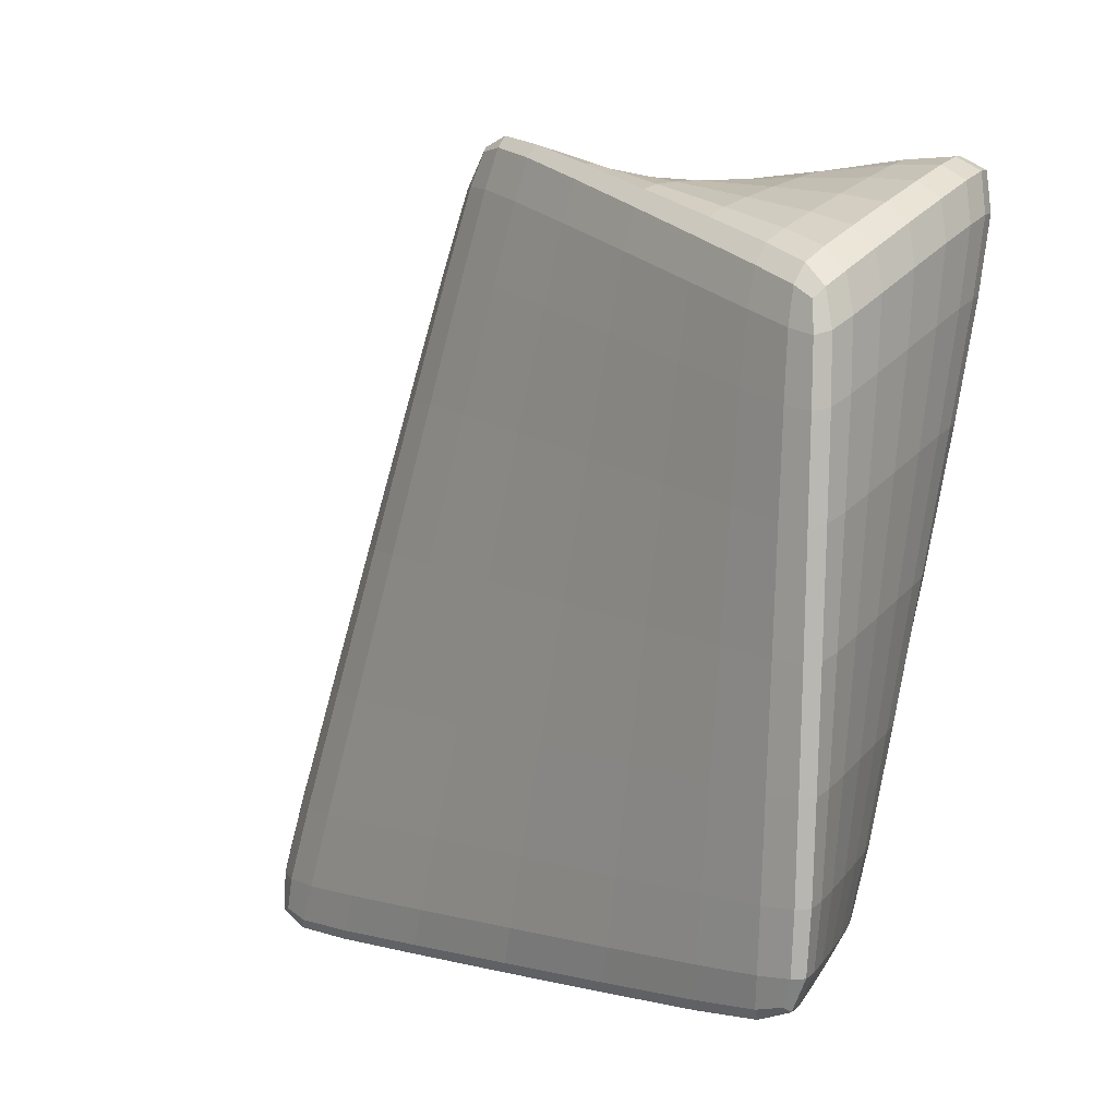
<metadata>
{"format":"obj","ext":"obj","renderer":"f3d","projection":"perspective","resolution":1024,"background":"white","views":[{"elev":7.7,"azim":-132.1,"up":"+Z"}]}
</metadata>
<code>
o Cube
v -0.5084 -1.03 -0.5497
v 2.793 0.5308 -1.695
v 2.165 0.5998 -2.651
v 1.602 0.8197 -1.678
v 0.2202 0.3131 3.235
v 1.286 0.3077 2.313
v 0.4153 0.6004 2.295
v -2.743 0.6744 -1.402
v -1.966 0.9417 -1.465
v -1.686 0.6665 -2.318
v -2.237 0.5377 2.7
v -2.218 0.8923 1.737
v -2.865 0.6139 1.721
v 3.005 -0.9161 -0.6571
v 2.252 -0.9792 -0.9058
v 3.639 -0.7107 -1.224
v 3.092 -0.7067 -2.085
v 3.029 -0.3381 -2.398
v 3.632 -0.3648 -1.49
v 0.9165 -1.113 1.169
v 1.674 -0.9867 1.131
v 0.6157 -0.4637 2.903
v 1.337 -0.7463 2.047
v 1.818 -0.3964 1.939
v -2.185 -0.3668 -1.374
v -0.9967 -0.3011 -2.331
v -1.167 -0.7251 -1.55
v -1.065 -1.21 2.145
v -1.625 -1.201 1.561
v -1.763 -1.069 2.962
v -2.06 -0.659 3.098
v -2.664 -0.6348 2.191
v -2.4 -1.061 2.162
v 2.139 0.7898 -1.709
v 2.451 0.7459 -1.721
v 2.637 0.6665 -1.716
v 2.986 0.5616 -2.279
v 2.981 0.5784 -2.577
v 2.724 0.5891 -2.673
v 2.023 0.7411 -2.66
v 1.911 0.8158 -2.558
v 1.786 0.8374 -2.259
v 0.246 0.5562 2.873
v 0.1693 0.5075 3.167
v 0.1675 0.4331 3.259
v 0.5967 0.2791 3.283
v 0.8417 0.2664 3.197
v 1.042 0.2761 2.9
v 1.182 0.418 2.37
v 1.048 0.4903 2.39
v 0.8148 0.5443 2.367
v -2.255 0.6759 -2.245
v -2.561 0.6802 -2.12
v -2.694 0.6801 -1.864
v -2.803 0.8311 -1.406
v -2.74 0.9157 -1.414
v -2.484 0.9461 -1.432
v -1.916 0.9334 -1.937
v -1.865 0.897 -2.189
v -1.795 0.8139 -2.291
v -2.861 0.6016 2.187
v -2.79 0.5888 2.451
v -2.598 0.5699 2.595
v -2.257 0.7182 2.615
v -2.262 0.8202 2.48
v -2.25 0.8694 2.214
v -2.604 0.9196 1.656
v -2.804 0.8955 1.628
v -2.873 0.7999 1.65
v 3.733 -0.5089 -1.432
v 3.76 -0.6006 -1.372
v 3.725 -0.6609 -1.304
v 3.87 -0.7098 -1.675
v 3.888 -0.709 -1.927
v 3.645 -0.7081 -2.043
v 3.167 -0.6514 -2.196
v 3.188 -0.5863 -2.275
v 3.145 -0.4893 -2.338
v 3.612 -0.3457 -2.377
v 3.874 -0.352 -2.268
v 3.864 -0.3581 -1.997
v 1.526 -0.4021 2.446
v 1.294 -0.4118 2.723
v 1.024 -0.4312 2.847
v 0.6954 -0.5876 2.827
v 0.798 -0.6639 2.715
v 0.9769 -0.7093 2.501
v 1.71 -0.6596 1.927
v 1.859 -0.5935 1.88
v 1.882 -0.5128 1.887
v -1.7 -0.6825 -1.442
v -1.946 -0.6274 -1.391
v -2.08 -0.5299 -1.373
v -2.085 -0.3251 -1.898
v -1.922 -0.3032 -2.177
v -1.593 -0.2972 -2.294
v -0.9016 -0.4561 -2.311
v -0.8832 -0.5577 -2.23
v -0.957 -0.6333 -2.025
v -2.447 -1.103 2.669
v -2.388 -1.118 2.928
v -2.176 -1.106 3.004
v -1.875 -1.023 3.071
v -1.953 -0.9575 3.129
v -2.011 -0.8454 3.137
v -2.454 -0.6841 3.096
v -2.654 -0.6893 2.995
v -2.708 -0.6733 2.718
v -2.615 -0.8295 2.247
v -2.563 -0.9464 2.257
v -2.496 -1.014 2.228
v -0.1874 0.6732 2.172
v -0.9061 0.7551 2.02
v -1.623 0.8326 1.866
v -1.68 0.4876 2.83
v -1.012 0.4267 2.98
v -0.3417 0.3652 3.123
v 1.33 0.7763 -0.7761
v 1.005 0.7183 0.3091
v 0.6824 0.6561 1.394
v 1.637 0.3588 1.402
v 2.051 0.4202 0.3079
v 2.459 0.4811 -0.7858
v -2.165 0.9105 1.009
v -2.099 0.9264 0.1349
v -2.029 0.9377 -0.738
v -2.78 0.6625 -0.693
v -2.816 0.6466 0.158
v -2.846 0.6294 1.01
v -1.16 0.9197 -1.514
v -0.1876 0.8882 -1.573
v 0.7873 0.8529 -1.63
v 1.291 0.6151 -2.582
v 0.241 0.6333 -2.493
v -0.8101 0.6515 -2.4
v -1.518 -1.221 1.73
v -1.36 -1.232 1.909
v -1.206 -1.226 2.059
v -1.24 -1.196 2.361
v -1.432 -1.163 2.595
v -1.612 -1.118 2.8
v -2.264 -1.11 2.064
v -2.081 -1.155 1.923
v -1.849 -1.188 1.738
v -2.564 -0.5745 1.38
v -2.437 -0.5019 0.4076
v -2.303 -0.4288 -0.5645
v -1.75 -0.8204 -0.595
v -2.076 -0.9115 0.4131
v -2.282 -0.995 1.377
v 3.511 -0.7663 -1.124
v 3.35 -0.825 -0.9917
v 3.164 -0.8789 -0.8209
v 3.035 -0.9293 -0.7841
v 2.97 -0.945 -0.8853
v 2.728 -0.9612 -0.9212
v 2.556 -0.9117 -1.362
v 2.792 -0.8401 -1.693
v 2.968 -0.7699 -1.925
v -0.08089 -0.309 -2.355
v 1.018 -0.3187 -2.377
v 2.116 -0.3288 -2.392
v 2.212 -0.705 -2.098
v 1.121 -0.705 -2.059
v -0.03688 -0.7094 -1.921
v 0.005208 -0.5102 2.956
v -0.7242 -0.564 3.013
v -1.453 -0.6165 3.063
v -1.131 -1.008 2.855
v -0.3577 -0.9293 2.692
v 0.4622 -0.8406 2.458
v 1.476 -1.021 1.242
v 1.244 -1.061 1.3
v 1.057 -1.094 1.255
v 1.164 -1.105 0.818
v 1.503 -1.08 0.289
v 1.884 -1.037 -0.3229
v 2.762 -0.9355 -0.2939
v 2.4 -0.9574 0.2282
v 2 -0.9749 0.7556
v 3.231 -0.3728 -0.7102
v 2.739 -0.3814 0.2246
v 2.241 -0.3896 1.159
v 2.101 -0.7258 1.179
v 2.719 -0.7166 0.2959
v 3.242 -0.7124 -0.5405
v 2.996 0.3281 -1.657
v 3.229 0.08632 -1.606
v 3.454 -0.1572 -1.549
v 2.839 -0.1206 -2.466
v 2.606 0.1342 -2.538
v 2.368 0.3874 -2.602
v 0.307 0.1363 3.167
v 0.4119 -0.07354 3.08
v 0.5198 -0.2843 2.987
v 1.704 -0.2327 2.023
v 1.562 -0.04198 2.124
v 1.415 0.1476 2.226
v -2.828 0.3308 1.832
v -2.776 -0.007604 1.963
v -2.719 -0.3474 2.09
v -2.11 -0.3839 3.018
v -2.159 -0.05842 2.912
v -2.203 0.2659 2.8
v -1.526 0.4466 -2.328
v -1.338 0.1851 -2.334
v -1.151 -0.0776 -2.335
v -2.319 -0.1271 -1.38
v -2.472 0.156 -1.388
v -2.622 0.438 -1.396
v 1.342 -0.8381 1.784
v 1.407 -0.9102 1.559
v 1.542 -0.9599 1.327
v 1.53 -0.9993 -0.8578
v 0.7123 -1.017 -0.7811
v -0.02076 -1.027 -0.6741
v -0.634 -0.9828 -0.7787
v -0.7856 -0.9109 -1.031
v -0.9441 -0.8252 -1.266
v -1.441 -1.178 1.138
v -1.146 -1.133 0.5246
v -0.8044 -1.077 -0.1055
v 0.491 -1.133 1.389
v -0.09735 -1.161 1.673
v -0.6716 -1.191 1.953
v 1.485 0.401 -2.548
v 1.711 0.1462 -2.5
v 1.934 -0.1101 -2.446
v 0.4228 0.4171 -2.476
v 0.6357 0.1602 -2.448
v 0.8456 -0.0982 -2.413
v -0.6401 0.4332 -2.399
v -0.4405 0.1739 -2.389
v -0.2434 -0.08678 -2.374
v 2.015 -0.9286 0.84
v 2.473 -0.9071 0.2461
v 2.872 -0.8894 -0.3429
v 2.008 -0.8704 0.9675
v 2.551 -0.8467 0.267
v 3.009 -0.8321 -0.4217
v 2.031 -0.7991 1.094
v 2.634 -0.7803 0.2888
v 3.136 -0.7706 -0.4871
v -0.08147 -0.3084 3.004
v -0.1765 -0.07077 3.052
v -0.2673 0.1659 3.094
v -0.7985 -0.3359 3.016
v -0.8775 -0.0669 3.01
v -0.9517 0.2013 2.997
v -1.514 -0.3626 3.021
v -1.576 -0.06257 2.961
v -1.634 0.2365 2.893
v -2.638 -0.2974 1.301
v -2.717 0.03006 1.2
v -2.79 0.3562 1.097
v -2.532 -0.2375 0.3542
v -2.638 0.07478 0.2863
v -2.738 0.3858 0.2167
v -2.419 -0.1775 -0.5919
v -2.552 0.1192 -0.627
v -2.679 0.4147 -0.6629
v 0.04621 -1.058 2.178
v -0.7201 -1.162 2.214
v -0.08357 -1.127 1.966
v 0.527 -1.107 1.641
v 0.7168 -1.063 1.737
v 1.092 -1.008 1.626
v 0.7694 -0.9721 1.95
v 0.5862 -0.9084 2.22
v -0.2006 -0.9902 2.484
v -0.9748 -1.062 2.675
v -0.8159 -1.117 2.453
v 0.5613 0.8197 -0.7668
v -0.3561 0.8661 -0.7566
v -1.27 0.908 -0.7466
v 0.2944 0.7729 0.2714
v -0.5531 0.8323 0.2237
v -1.398 0.8867 0.1752
v 0.03029 0.7212 1.309
v -0.747 0.7932 1.204
v -1.522 0.8602 1.097
v -0.07846 -1.157 0.7193
v -0.2933 -1.094 -0.08447
v 0.3877 -1.088 -0.122
v 1.181 -1.065 -0.2263
v 0.8322 -1.114 0.4396
v 0.6034 -1.136 0.9884
v -0.07377 -1.172 1.281
v -0.7043 -1.207 1.676
v -0.8389 -1.209 1.403
v -1.124 -1.199 1.222
v -0.6839 -1.154 0.5923
v -1.139 -1.033 -0.2176
v -1.493 -1.093 0.4804
v -1.729 -1.146 1.174
v -1.373 -0.9685 -0.3642
v -1.745 -1.037 0.4483
v -1.968 -1.103 1.255
v -1.564 -0.8924 -0.5015
v -1.933 -0.973 0.4229
v -2.149 -1.049 1.324
v 1.8 -0.9251 -1.345
v 0.9161 -0.9391 -1.275
v 0.06791 -0.9551 -1.109
v 1.993 -0.8476 -1.694
v 1.027 -0.8583 -1.628
v 0.0516 -0.8763 -1.435
v 2.125 -0.7723 -1.935
v 1.085 -0.7779 -1.879
v -0.000826 -0.7913 -1.695
v 2.691 0.775 -2.557
v 2.827 0.699 -2.309
v 2.825 0.7149 -2.601
v 2.576 0.7281 -2.691
v 2.458 0.7979 -2.595
v 2.336 0.8139 -2.3
v 2.643 0.775 -2.31
v 0.7192 0.4263 3.218
v 0.5362 0.3887 3.325
v 0.7677 0.3705 3.251
v 0.9514 0.3817 2.963
v 0.8361 0.4494 2.978
v 0.6225 0.4998 2.957
v 0.5337 0.4558 3.244
v -2.636 0.8916 -2.056
v -2.765 0.8306 -1.857
v -2.708 0.9095 -1.857
v -2.451 0.9371 -1.886
v -2.407 0.9025 -2.122
v -2.353 0.8227 -2.217
v -2.643 0.826 -2.099
v -2.766 0.856 2.288
v -2.612 0.7567 2.499
v -2.614 0.857 2.368
v -2.615 0.9023 2.115
v -2.8 0.8826 2.075
v -2.865 0.7899 2.105
v -2.795 0.7755 2.359
v 3.965 -0.6601 -1.775
v 3.985 -0.6582 -2.036
v 3.735 -0.6553 -2.155
v 4.003 -0.5993 -1.856
v 4.021 -0.5964 -2.122
v 3.766 -0.592 -2.239
v 3.972 -0.5058 -1.926
v 3.987 -0.5016 -2.195
v 3.727 -0.4961 -2.308
v 1.385 -0.5762 2.568
v 1.102 -0.5442 2.76
v 1.197 -0.611 2.636
v 1.379 -0.6448 2.395
v 1.557 -0.5865 2.353
v 1.586 -0.5126 2.377
v 1.361 -0.5195 2.638
v -1.735 -0.5311 -2.131
v -1.975 -0.4814 -1.901
v -1.817 -0.4549 -2.172
v -1.497 -0.4507 -2.281
v -1.47 -0.5467 -2.194
v -1.539 -0.6144 -1.954
v -1.828 -0.5707 -1.911
v -2.282 -1.062 3.105
v -2.357 -0.9955 3.154
v -2.41 -0.8791 3.152
v -2.491 -1.073 3.021
v -2.562 -1.007 3.065
v -2.613 -0.8882 3.057
v -2.547 -1.058 2.752
v -2.616 -0.9903 2.79
v -2.665 -0.8718 2.78
v -0.3246 0.6324 2.728
v -1.006 0.7196 2.549
v -1.685 0.8034 2.367
v -0.3861 0.5819 3.017
v -1.049 0.6684 2.83
v -1.711 0.7526 2.641
v -0.3864 0.5 3.121
v -1.048 0.5784 2.947
v -1.708 0.6555 2.768
v 1.837 0.7388 -0.7835
v 1.476 0.6731 0.3298
v 1.115 0.6043 1.443
v 2.134 0.691 -0.7882
v 1.752 0.6218 0.3345
v 1.368 0.5508 1.457
v 2.312 0.6119 -0.7894
v 1.916 0.5443 0.3262
v 1.517 0.4756 1.442
v -2.581 0.9311 0.9533
v -2.551 0.9403 0.1107
v -2.517 0.9458 -0.7313
v -2.795 0.9039 0.9353
v -2.78 0.9108 0.1054
v -2.761 0.9151 -0.7239
v -2.864 0.8096 0.9544
v -2.848 0.8191 0.1206
v -2.827 0.8268 -0.7125
v -1.078 0.9156 -2.012
v -0.06886 0.8906 -2.1
v 0.9424 0.863 -2.188
v -1.009 0.8807 -2.276
v 0.02116 0.8592 -2.378
v 1.052 0.8363 -2.477
v -0.9278 0.7982 -2.38
v 0.114 0.7786 -2.483
v 1.156 0.7585 -2.581
v -1.563 -1.22 2.383
v -1.825 -1.193 2.646
v -2.026 -1.152 2.852
v -1.748 -1.228 2.294
v -2.034 -1.202 2.579
v -2.241 -1.162 2.784
v -1.847 -1.216 2.094
v -2.108 -1.189 2.356
v -2.305 -1.148 2.541
v -2.504 -0.7627 1.424
v -2.362 -0.682 0.4363
v -2.211 -0.6001 -0.5516
v -2.447 -0.8768 1.434
v -2.288 -0.7919 0.4401
v -2.108 -0.7042 -0.5603
v -2.377 -0.9448 1.415
v -2.194 -0.8586 0.4252
v -1.952 -0.7669 -0.5901
v 3.727 -0.7652 -1.544
v 3.539 -0.8243 -1.365
v 3.308 -0.8808 -1.12
v 3.739 -0.7659 -1.779
v 3.537 -0.8279 -1.571
v 3.282 -0.8893 -1.282
v 3.501 -0.7678 -1.886
v 3.303 -0.8335 -1.663
v 3.047 -0.8998 -1.35
v 0.01953 -0.4639 -2.327
v 1.125 -0.4724 -2.339
v 2.229 -0.4812 -2.344
v 0.04855 -0.5656 -2.261
v 1.168 -0.5726 -2.284
v 2.275 -0.5796 -2.288
v 0.01036 -0.6392 -2.124
v 1.156 -0.6424 -2.192
v 2.265 -0.6467 -2.211
v 0.07936 -0.6492 2.906
v -0.6587 -0.7202 2.994
v -1.396 -0.7893 3.076
v 0.1695 -0.7357 2.823
v -0.5849 -0.817 2.943
v -1.333 -0.8948 3.051
v 0.3042 -0.7906 2.673
v -0.4846 -0.8781 2.844
v -1.248 -0.959 2.979
v 1.512 -1.078 0.7793
v 1.936 -1.052 0.2222
v 2.349 -1.013 -0.3726
v 1.73 -1.049 0.7815
v 2.183 -1.026 0.2073
v 2.6 -0.9911 -0.3706
v 1.896 -1.015 0.7595
v 2.318 -0.9959 0.2133
v 2.704 -0.9672 -0.3258
v 3.323 -0.511 -0.6763
v 2.822 -0.5124 0.2284
v 2.312 -0.513 1.133
v 3.348 -0.6003 -0.6363
v 2.838 -0.5991 0.2473
v 2.31 -0.5971 1.137
v 3.317 -0.6608 -0.5903
v 2.795 -0.6608 0.2765
v 2.225 -0.6617 1.169
v 3.196 0.3539 -2.224
v 3.44 0.1055 -2.153
v 3.676 -0.1447 -2.075
v 3.192 0.3685 -2.516
v 3.439 0.1173 -2.438
v 3.68 -0.136 -2.352
v 2.933 0.3779 -2.615
v 3.178 0.1255 -2.539
v 3.418 -0.1288 -2.457
v 0.6929 0.1176 3.189
v 0.8074 -0.07428 3.073
v 0.9234 -0.267 2.953
v 0.9462 0.1122 3.092
v 1.069 -0.0709 2.964
v 1.191 -0.2549 2.835
v 1.157 0.1218 2.797
v 1.289 -0.06097 2.674
v 1.419 -0.2448 2.551
v -2.834 0.3129 2.313
v -2.796 -0.03269 2.46
v -2.752 -0.3799 2.604
v -2.766 0.2995 2.581
v -2.733 -0.04703 2.733
v -2.694 -0.3951 2.879
v -2.572 0.2857 2.717
v -2.537 -0.0543 2.857
v -2.496 -0.3957 2.992
v -2.103 0.4549 -2.262
v -1.923 0.1915 -2.277
v -1.743 -0.07294 -2.289
v -2.417 0.4569 -2.136
v -2.244 0.1905 -2.153
v -2.069 -0.07691 -2.168
v -2.56 0.4518 -1.874
v -2.395 0.1795 -1.883
v -2.228 -0.09384 -1.892
v 3.068 -0.1747 -0.7381
v 2.862 0.05715 -0.7601
v 2.647 0.2875 -0.7761
v 2.594 -0.1952 0.2358
v 2.411 0.02218 0.2572
v 2.219 0.2382 0.2832
v 2.112 -0.2156 1.21
v 1.952 -0.0128 1.275
v 1.784 0.1887 1.343
f 226 227 230 229
f 227 228 231 230
f 229 230 233 232
f 230 231 234 233
f 3 192 226 133
f 192 191 227 226
f 191 190 228 227
f 190 18 162 228
f 228 162 161 231
f 231 161 160 234
f 234 160 26 207
f 233 234 207 206
f 232 233 206 205
f 135 232 205 10
f 134 229 232 135
f 133 226 229 134
f 235 236 239 238
f 236 237 240 239
f 238 239 242 241
f 239 240 243 242
f 21 180 235 213
f 180 179 236 235
f 179 178 237 236
f 178 14 153 237
f 237 153 152 240
f 240 152 151 243
f 243 151 16 186
f 242 243 186 185
f 241 242 185 184
f 211 241 184 23
f 212 238 241 211
f 213 235 238 212
f 244 245 248 247
f 245 246 249 248
f 247 248 251 250
f 248 249 252 251
f 22 195 244 166
f 195 194 245 244
f 194 193 246 245
f 193 5 117 246
f 246 117 116 249
f 249 116 115 252
f 252 115 11 204
f 251 252 204 203
f 250 251 203 202
f 168 250 202 31
f 167 247 250 168
f 166 244 247 167
f 253 254 257 256
f 254 255 258 257
f 256 257 260 259
f 257 258 261 260
f 32 201 253 145
f 201 200 254 253
f 200 199 255 254
f 199 13 129 255
f 255 129 128 258
f 258 128 127 261
f 261 127 8 210
f 260 261 210 209
f 259 260 209 208
f 147 259 208 25
f 146 256 259 147
f 145 253 256 146
f 263 264 262 272
f 265 266 262 264
f 267 268 262 266
f 269 270 262 268
f 271 272 262 270
f 28 225 263 139
f 225 224 264 263
f 139 263 272 140
f 20 174 265 223
f 174 173 266 265
f 223 265 264 224
f 21 213 267 172
f 213 212 268 267
f 172 267 266 173
f 23 171 269 211
f 171 170 270 269
f 211 269 268 212
f 30 141 271 169
f 141 140 272 271
f 169 271 270 170
f 273 274 277 276
f 274 275 278 277
f 276 277 280 279
f 277 278 281 280
f 4 132 273 118
f 132 131 274 273
f 131 130 275 274
f 130 9 126 275
f 275 126 125 278
f 278 125 124 281
f 281 124 12 114
f 280 281 114 113
f 279 280 113 112
f 120 279 112 7
f 119 276 279 120
f 118 273 276 119
f 283 284 282 292
f 285 286 282 284
f 287 288 282 286
f 289 290 282 288
f 291 292 282 290
f 1 216 283 222
f 216 215 284 283
f 222 283 292 221
f 15 177 285 214
f 177 176 286 285
f 214 285 284 215
f 20 223 287 175
f 223 224 288 287
f 175 287 286 176
f 28 138 289 225
f 138 137 290 289
f 225 289 288 224
f 29 220 291 136
f 220 221 292 291
f 136 291 290 137
f 293 294 297 296
f 294 295 298 297
f 296 297 300 299
f 297 298 301 300
f 1 222 293 217
f 222 221 294 293
f 221 220 295 294
f 220 29 144 295
f 295 144 143 298
f 298 143 142 301
f 301 142 33 150
f 300 301 150 149
f 299 300 149 148
f 219 299 148 27
f 218 296 299 219
f 217 293 296 218
f 302 303 306 305
f 303 304 307 306
f 305 306 309 308
f 306 307 310 309
f 15 214 302 157
f 214 215 303 302
f 215 216 304 303
f 216 1 217 304
f 304 217 218 307
f 307 218 219 310
f 310 219 27 165
f 309 310 165 164
f 308 309 164 163
f 159 308 163 17
f 158 305 308 159
f 157 302 305 158
f 312 313 311 317
f 314 315 311 313
f 316 317 311 315
f 2 37 312 36
f 37 38 313 312
f 36 312 317 35
f 3 40 314 39
f 40 41 315 314
f 39 314 313 38
f 4 34 316 42
f 34 35 317 316
f 42 316 315 41
f 319 320 318 324
f 321 322 318 320
f 323 324 318 322
f 5 46 319 45
f 46 47 320 319
f 45 319 324 44
f 6 49 321 48
f 49 50 322 321
f 48 321 320 47
f 7 43 323 51
f 43 44 324 323
f 51 323 322 50
f 326 327 325 331
f 328 329 325 327
f 330 331 325 329
f 8 55 326 54
f 55 56 327 326
f 54 326 331 53
f 9 58 328 57
f 58 59 329 328
f 57 328 327 56
f 10 52 330 60
f 52 53 331 330
f 60 330 329 59
f 333 334 332 338
f 335 336 332 334
f 337 338 332 336
f 11 64 333 63
f 64 65 334 333
f 63 333 338 62
f 12 67 335 66
f 67 68 336 335
f 66 335 334 65
f 13 61 337 69
f 61 62 338 337
f 69 337 336 68
f 339 340 343 342
f 340 341 344 343
f 342 343 346 345
f 343 344 347 346
f 16 73 339 72
f 73 74 340 339
f 74 75 341 340
f 75 17 76 341
f 341 76 77 344
f 344 77 78 347
f 347 78 18 79
f 346 347 79 80
f 345 346 80 81
f 70 345 81 19
f 71 342 345 70
f 72 339 342 71
f 349 350 348 354
f 351 352 348 350
f 353 354 348 352
f 22 85 349 84
f 85 86 350 349
f 84 349 354 83
f 23 88 351 87
f 88 89 352 351
f 87 351 350 86
f 24 82 353 90
f 82 83 354 353
f 90 353 352 89
f 356 357 355 361
f 358 359 355 357
f 360 361 355 359
f 25 94 356 93
f 94 95 357 356
f 93 356 361 92
f 26 97 358 96
f 97 98 359 358
f 96 358 357 95
f 27 91 360 99
f 91 92 361 360
f 99 360 359 98
f 362 363 366 365
f 363 364 367 366
f 365 366 369 368
f 366 367 370 369
f 30 103 362 102
f 103 104 363 362
f 104 105 364 363
f 105 31 106 364
f 364 106 107 367
f 367 107 108 370
f 370 108 32 109
f 369 370 109 110
f 368 369 110 111
f 100 368 111 33
f 101 365 368 100
f 102 362 365 101
f 371 372 375 374
f 372 373 376 375
f 374 375 378 377
f 375 376 379 378
f 7 112 371 43
f 112 113 372 371
f 113 114 373 372
f 114 12 66 373
f 373 66 65 376
f 376 65 64 379
f 379 64 11 115
f 378 379 115 116
f 377 378 116 117
f 45 377 117 5
f 44 374 377 45
f 43 371 374 44
f 380 381 384 383
f 381 382 385 384
f 383 384 387 386
f 384 385 388 387
f 4 118 380 34
f 118 119 381 380
f 119 120 382 381
f 120 7 51 382
f 382 51 50 385
f 385 50 49 388
f 388 49 6 121
f 387 388 121 122
f 386 387 122 123
f 36 386 123 2
f 35 383 386 36
f 34 380 383 35
f 389 390 393 392
f 390 391 394 393
f 392 393 396 395
f 393 394 397 396
f 12 124 389 67
f 124 125 390 389
f 125 126 391 390
f 126 9 57 391
f 391 57 56 394
f 394 56 55 397
f 397 55 8 127
f 396 397 127 128
f 395 396 128 129
f 69 395 129 13
f 68 392 395 69
f 67 389 392 68
f 398 399 402 401
f 399 400 403 402
f 401 402 405 404
f 402 403 406 405
f 9 130 398 58
f 130 131 399 398
f 131 132 400 399
f 132 4 42 400
f 400 42 41 403
f 403 41 40 406
f 406 40 3 133
f 405 406 133 134
f 404 405 134 135
f 60 404 135 10
f 59 401 404 60
f 58 398 401 59
f 407 408 411 410
f 408 409 412 411
f 410 411 414 413
f 411 412 415 414
f 28 139 407 138
f 139 140 408 407
f 140 141 409 408
f 141 30 102 409
f 409 102 101 412
f 412 101 100 415
f 415 100 33 142
f 414 415 142 143
f 413 414 143 144
f 136 413 144 29
f 137 410 413 136
f 138 407 410 137
f 416 417 420 419
f 417 418 421 420
f 419 420 423 422
f 420 421 424 423
f 32 145 416 109
f 145 146 417 416
f 146 147 418 417
f 147 25 93 418
f 418 93 92 421
f 421 92 91 424
f 424 91 27 148
f 423 424 148 149
f 422 423 149 150
f 111 422 150 33
f 110 419 422 111
f 109 416 419 110
f 425 426 429 428
f 426 427 430 429
f 428 429 432 431
f 429 430 433 432
f 16 151 425 73
f 151 152 426 425
f 152 153 427 426
f 153 14 154 427
f 427 154 155 430
f 430 155 156 433
f 433 156 15 157
f 432 433 157 158
f 431 432 158 159
f 75 431 159 17
f 74 428 431 75
f 73 425 428 74
f 434 435 438 437
f 435 436 439 438
f 437 438 441 440
f 438 439 442 441
f 26 160 434 97
f 160 161 435 434
f 161 162 436 435
f 162 18 78 436
f 436 78 77 439
f 439 77 76 442
f 442 76 17 163
f 441 442 163 164
f 440 441 164 165
f 99 440 165 27
f 98 437 440 99
f 97 434 437 98
f 443 444 447 446
f 444 445 448 447
f 446 447 450 449
f 447 448 451 450
f 22 166 443 85
f 166 167 444 443
f 167 168 445 444
f 168 31 105 445
f 445 105 104 448
f 448 104 103 451
f 451 103 30 169
f 450 451 169 170
f 449 450 170 171
f 87 449 171 23
f 86 446 449 87
f 85 443 446 86
f 452 453 456 455
f 453 454 457 456
f 455 456 459 458
f 456 457 460 459
f 20 175 452 174
f 175 176 453 452
f 176 177 454 453
f 177 15 156 454
f 454 156 155 457
f 457 155 154 460
f 460 154 14 178
f 459 460 178 179
f 458 459 179 180
f 172 458 180 21
f 173 455 458 172
f 174 452 455 173
f 461 462 465 464
f 462 463 466 465
f 464 465 468 467
f 465 466 469 468
f 19 181 461 70
f 181 182 462 461
f 182 183 463 462
f 183 24 90 463
f 463 90 89 466
f 466 89 88 469
f 469 88 23 184
f 468 469 184 185
f 467 468 185 186
f 72 467 186 16
f 71 464 467 72
f 70 461 464 71
f 470 471 474 473
f 471 472 475 474
f 473 474 477 476
f 474 475 478 477
f 2 187 470 37
f 187 188 471 470
f 188 189 472 471
f 189 19 81 472
f 472 81 80 475
f 475 80 79 478
f 478 79 18 190
f 477 478 190 191
f 476 477 191 192
f 39 476 192 3
f 38 473 476 39
f 37 470 473 38
f 479 480 483 482
f 480 481 484 483
f 482 483 486 485
f 483 484 487 486
f 5 193 479 46
f 193 194 480 479
f 194 195 481 480
f 195 22 84 481
f 481 84 83 484
f 484 83 82 487
f 487 82 24 196
f 486 487 196 197
f 485 486 197 198
f 48 485 198 6
f 47 482 485 48
f 46 479 482 47
f 488 489 492 491
f 489 490 493 492
f 491 492 495 494
f 492 493 496 495
f 13 199 488 61
f 199 200 489 488
f 200 201 490 489
f 201 32 108 490
f 490 108 107 493
f 493 107 106 496
f 496 106 31 202
f 495 496 202 203
f 494 495 203 204
f 63 494 204 11
f 62 491 494 63
f 61 488 491 62
f 497 498 501 500
f 498 499 502 501
f 500 501 504 503
f 501 502 505 504
f 10 205 497 52
f 205 206 498 497
f 206 207 499 498
f 207 26 96 499
f 499 96 95 502
f 502 95 94 505
f 505 94 25 208
f 504 505 208 209
f 503 504 209 210
f 54 503 210 8
f 53 500 503 54
f 52 497 500 53
f 506 507 510 509
f 507 508 511 510
f 509 510 513 512
f 510 511 514 513
f 19 189 506 181
f 189 188 507 506
f 188 187 508 507
f 187 2 123 508
f 508 123 122 511
f 511 122 121 514
f 514 121 6 198
f 513 514 198 197
f 512 513 197 196
f 183 512 196 24
f 182 509 512 183
f 181 506 509 182

</code>
